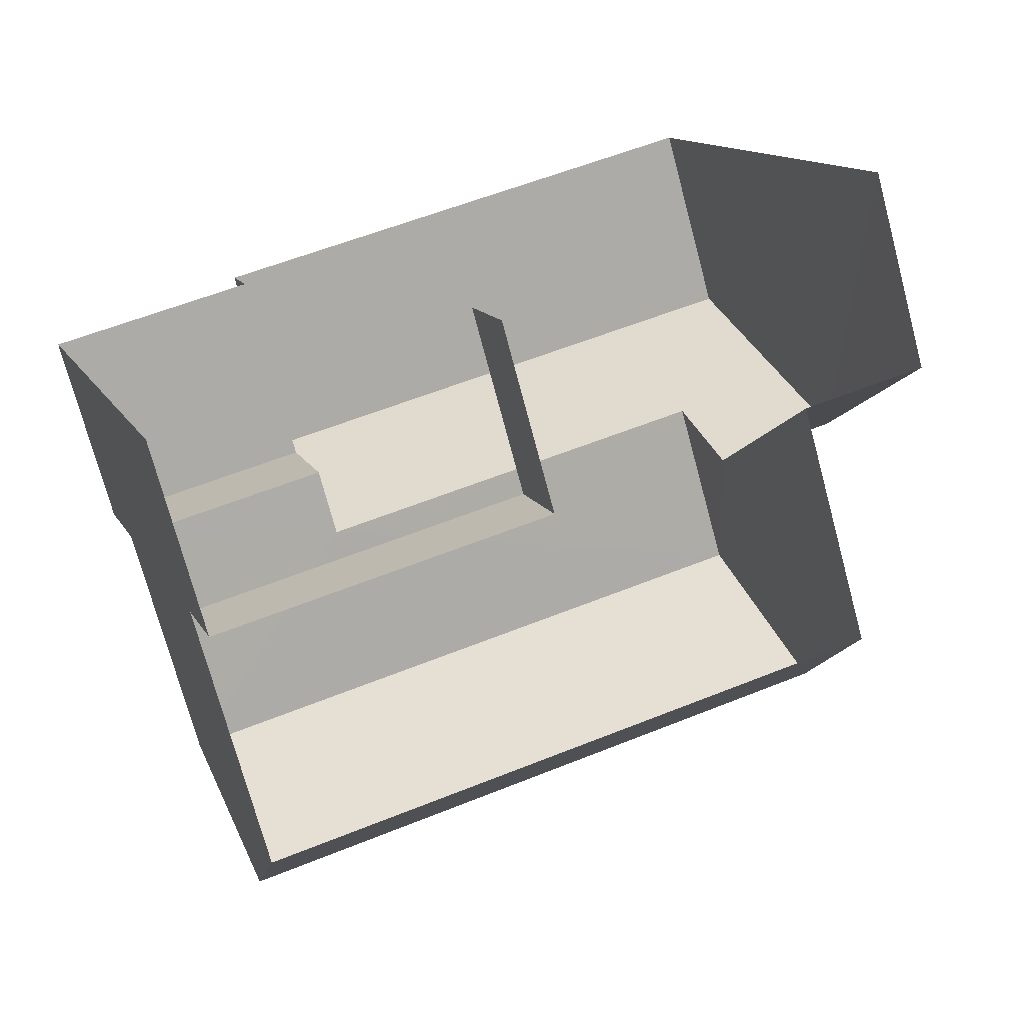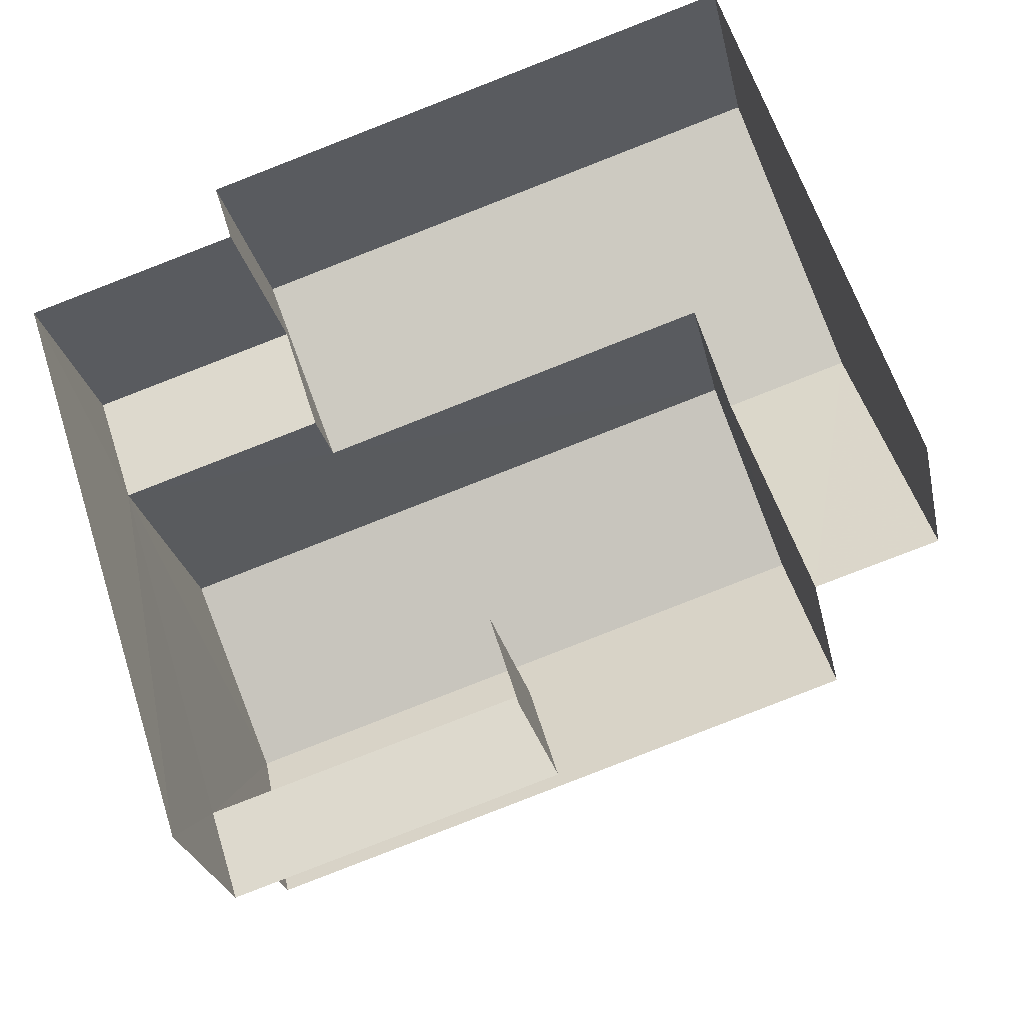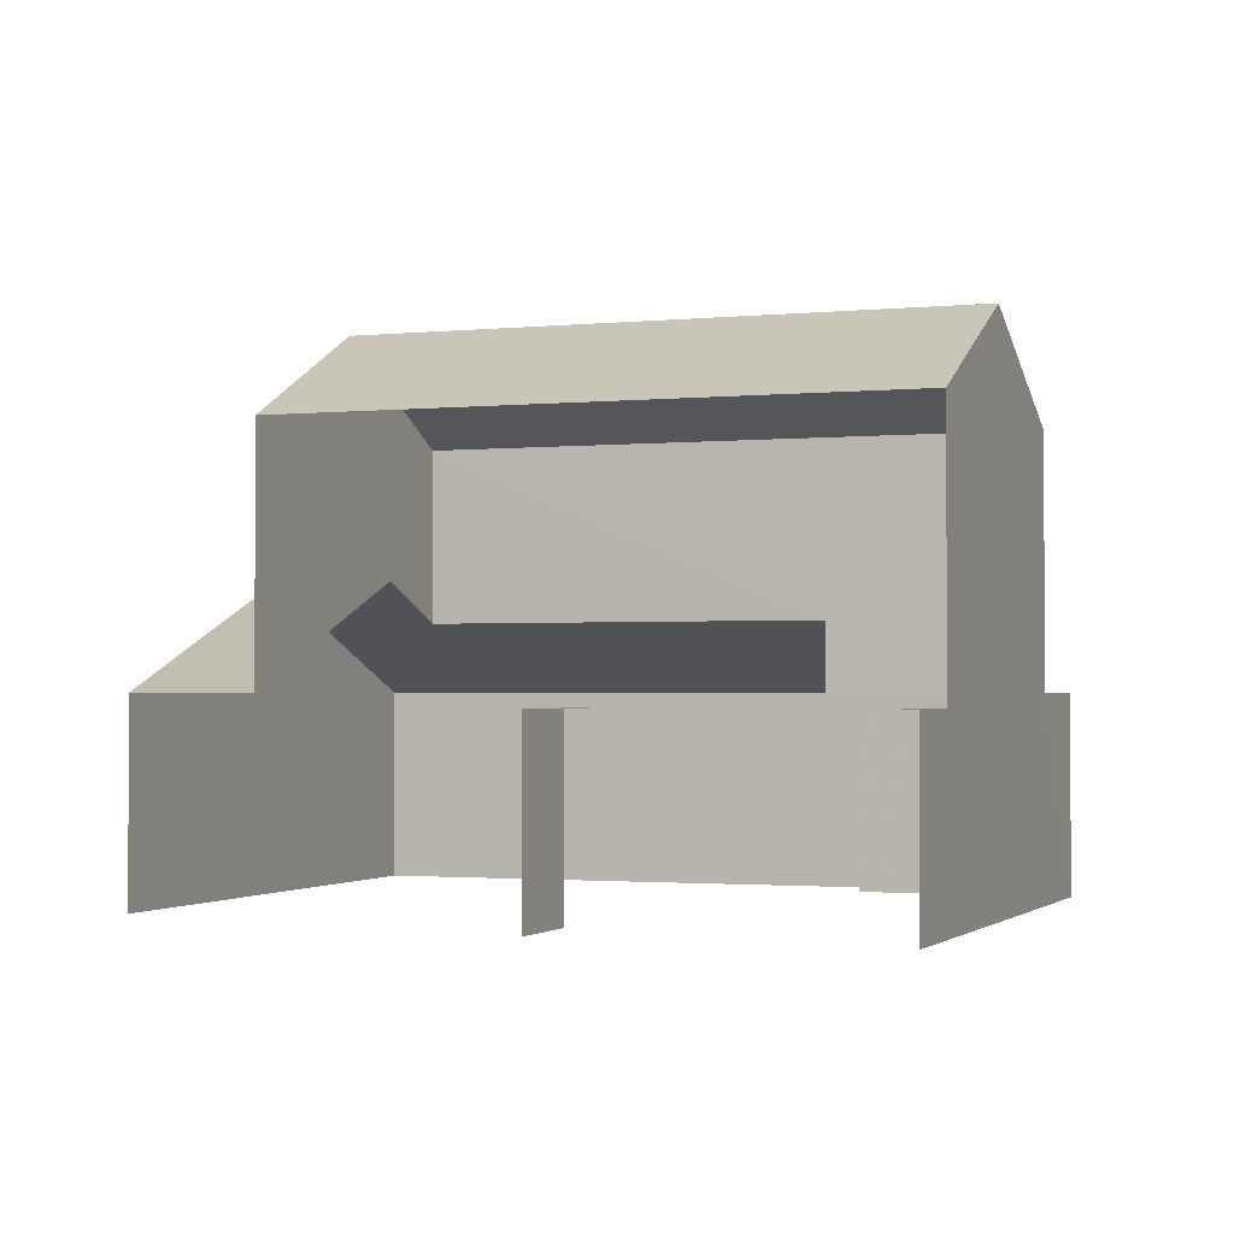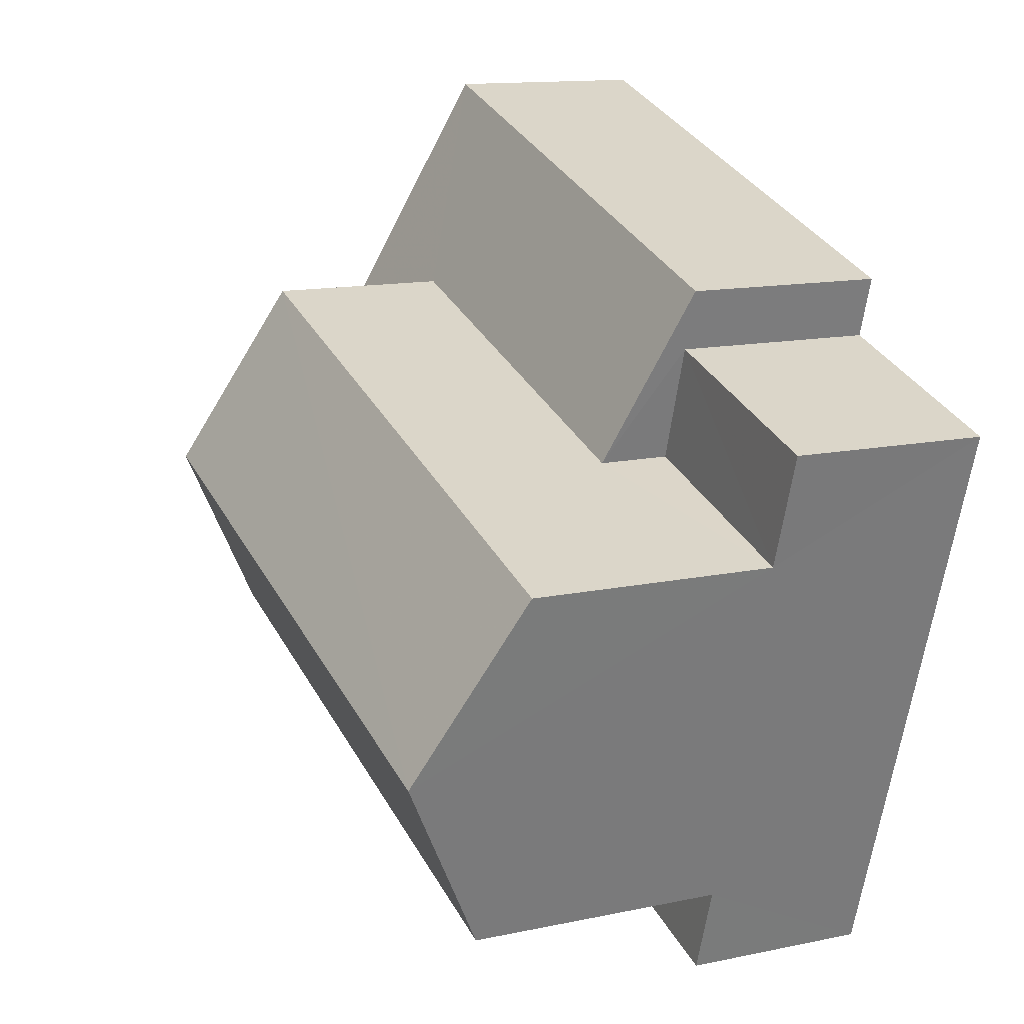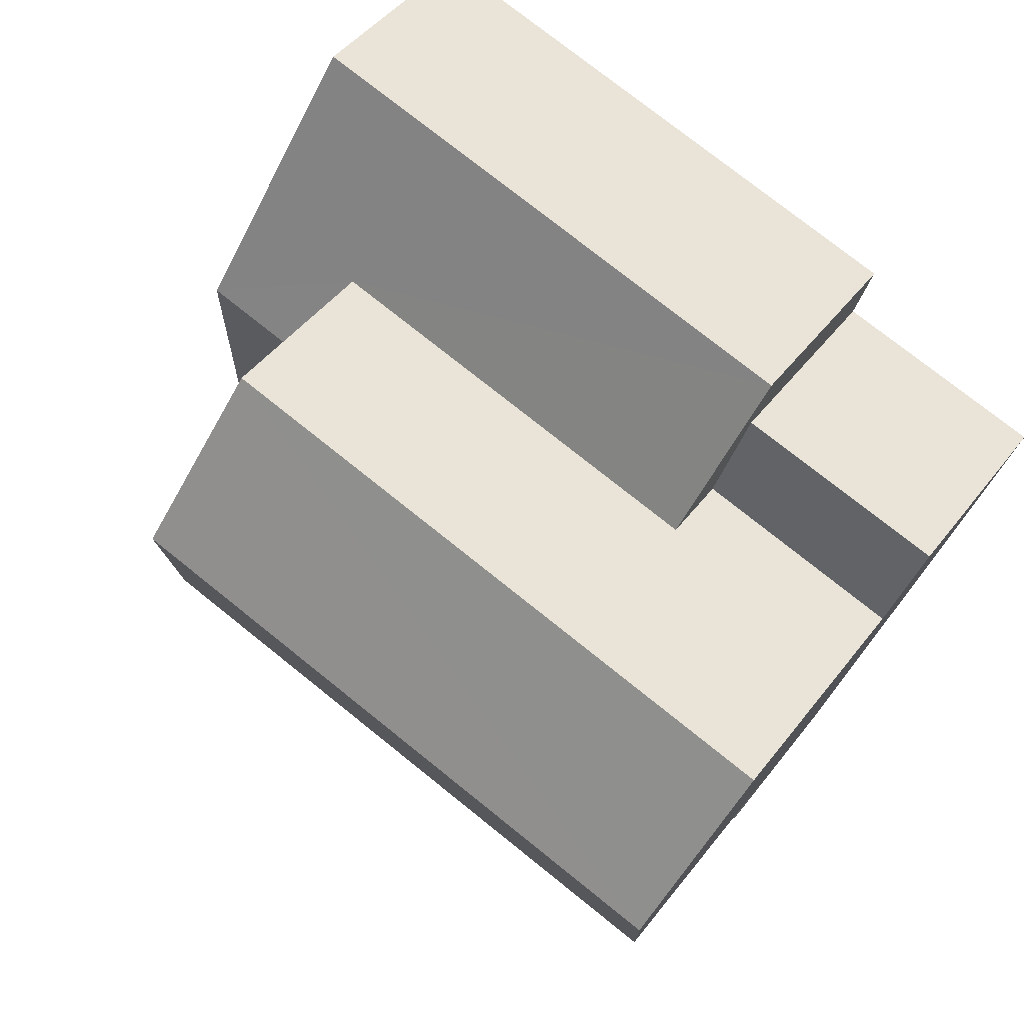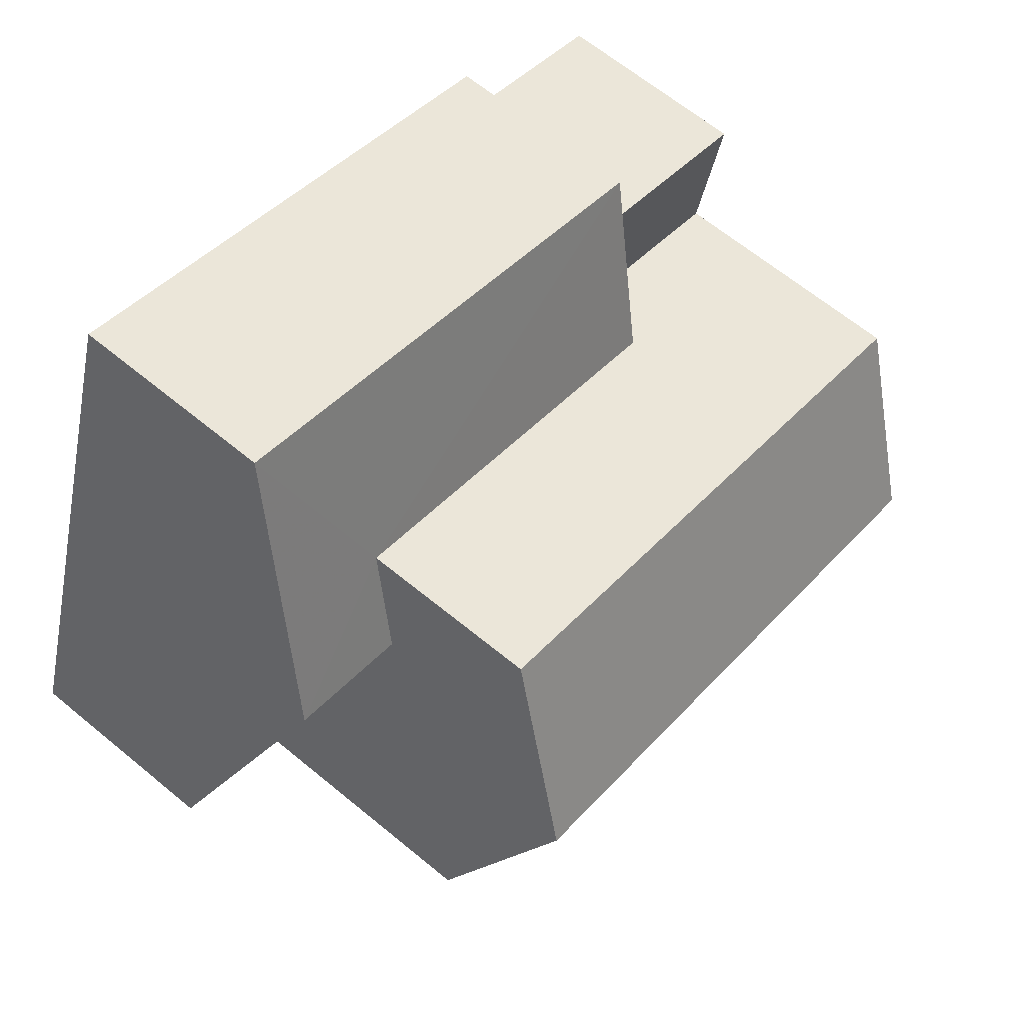
<metadata>
{"format":"obj","ext":"obj","renderer":"f3d","projection":"perspective","resolution":1024,"background":"white","views":[{"elev":-73.0,"azim":-165.0,"up":"+Y"},{"elev":-25.9,"azim":-168.4,"up":"+Y"},{"elev":-1.6,"azim":2.6,"up":"+Z"},{"elev":13.2,"azim":64.0,"up":"+Y"},{"elev":45.8,"azim":35.0,"up":"+Y"},{"elev":64.5,"azim":-50.2,"up":"+Y"}]}
</metadata>
<code>
v -2.209e+05 -1.254e+05 25.7
v -2.209e+05 -1.254e+05 25.7
v -2.209e+05 -1.254e+05 25.7
v -2.209e+05 -1.254e+05 25.7
v -2.209e+05 -1.254e+05 25.7
v -2.209e+05 -1.254e+05 25.7
v -2.209e+05 -1.254e+05 25.7
v -2.209e+05 -1.254e+05 25.7
v -2.209e+05 -1.254e+05 33.5
v -2.209e+05 -1.254e+05 32.14
v -2.209e+05 -1.254e+05 33.5
v -2.209e+05 -1.254e+05 32.14
v -2.209e+05 -1.254e+05 28.58
v -2.209e+05 -1.254e+05 28.58
v -2.209e+05 -1.254e+05 28.58
v -2.209e+05 -1.254e+05 28.58
v -2.209e+05 -1.254e+05 32.14
v -2.209e+05 -1.254e+05 32.14
v -2.209e+05 -1.254e+05 28.39
v -2.209e+05 -1.254e+05 28.39
v -2.209e+05 -1.254e+05 28.39
v -2.209e+05 -1.254e+05 28.39
v -2.209e+05 -1.254e+05 29.59
v -2.209e+05 -1.254e+05 28.58
v -2.209e+05 -1.254e+05 29.59
v -2.209e+05 -1.254e+05 30.16
v -2.209e+05 -1.254e+05 30.16
v -2.209e+05 -1.254e+05 28.58
v -2.209e+05 -1.254e+05 28.58
v -2.209e+05 -1.254e+05 28.58
f 1 2 3
f 3 2 4
f 2 5 6
f 7 8 6
f 4 2 8
f 8 2 6
f 5 2 29
f 30 5 29
f 19 22 17
f 2 19 29
f 29 19 18
f 18 19 17
f 20 1 3
f 21 20 3
f 9 10 11
f 9 12 10
f 13 14 15
f 13 16 14
f 11 17 9
f 11 18 17
f 19 20 21
f 22 19 21
f 23 24 25
f 26 25 27
f 27 25 28
f 25 24 28
f 29 27 30
f 29 26 27
f 24 7 6
f 28 24 6
f 2 1 20
f 19 2 20
f 16 23 14
f 14 23 12
f 12 23 10
f 23 25 10
f 13 15 4
f 8 13 4
f 8 7 13
f 7 24 13
f 13 23 16
f 13 24 23
f 21 3 22
f 9 17 22
f 12 9 14
f 14 3 4
f 14 4 15
f 22 3 14
f 9 22 14
f 28 6 27
f 6 5 27
f 5 30 27
f 10 25 26
f 10 26 11
f 11 26 18
f 26 29 18

</code>
